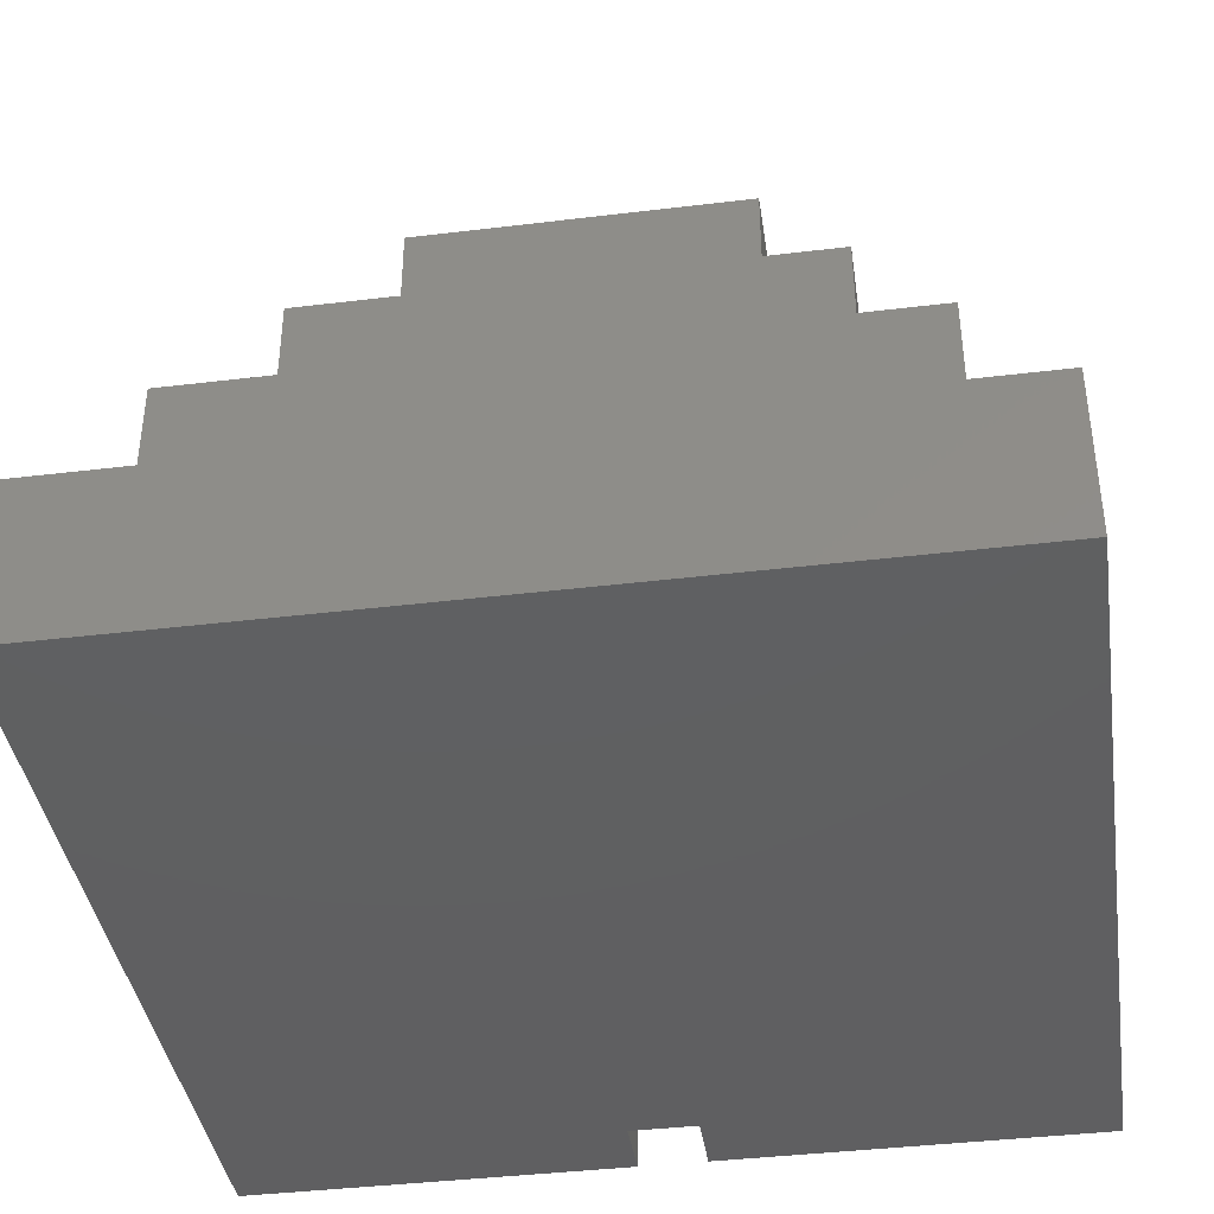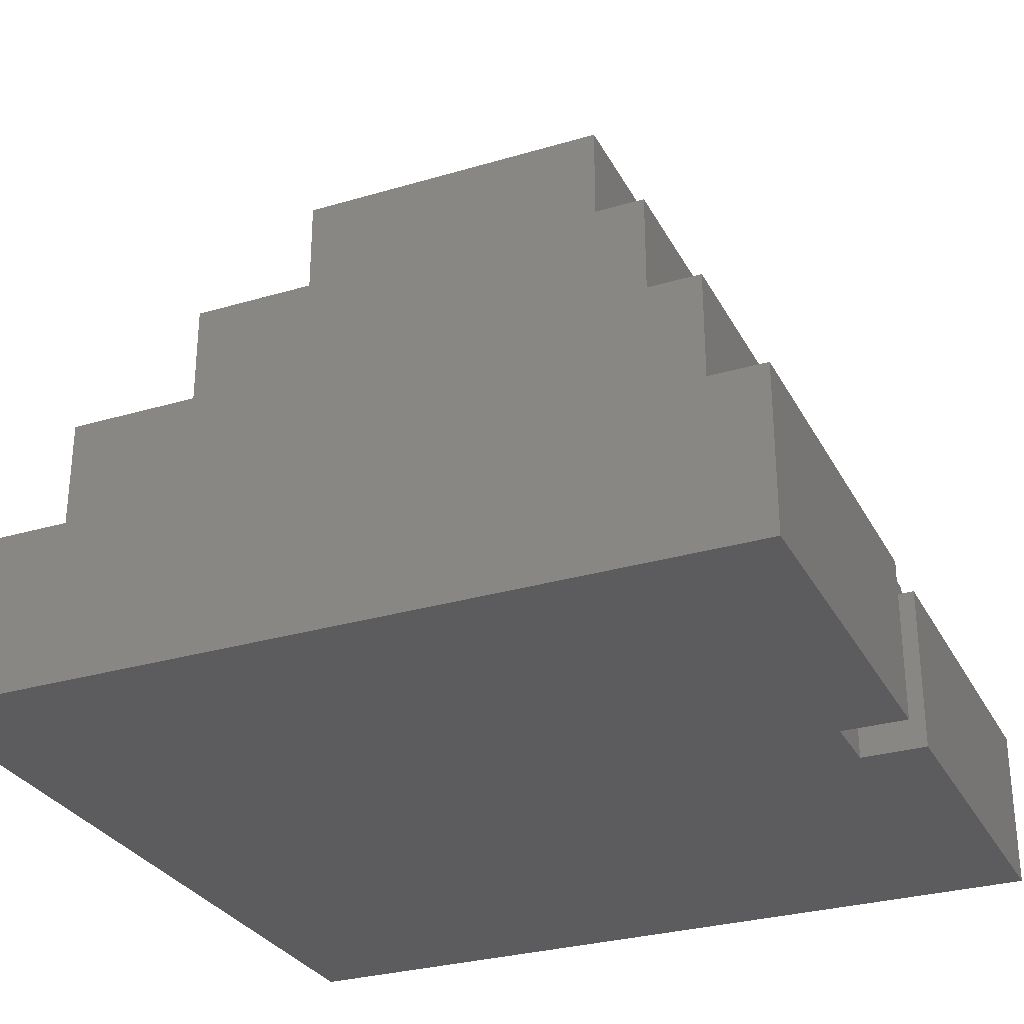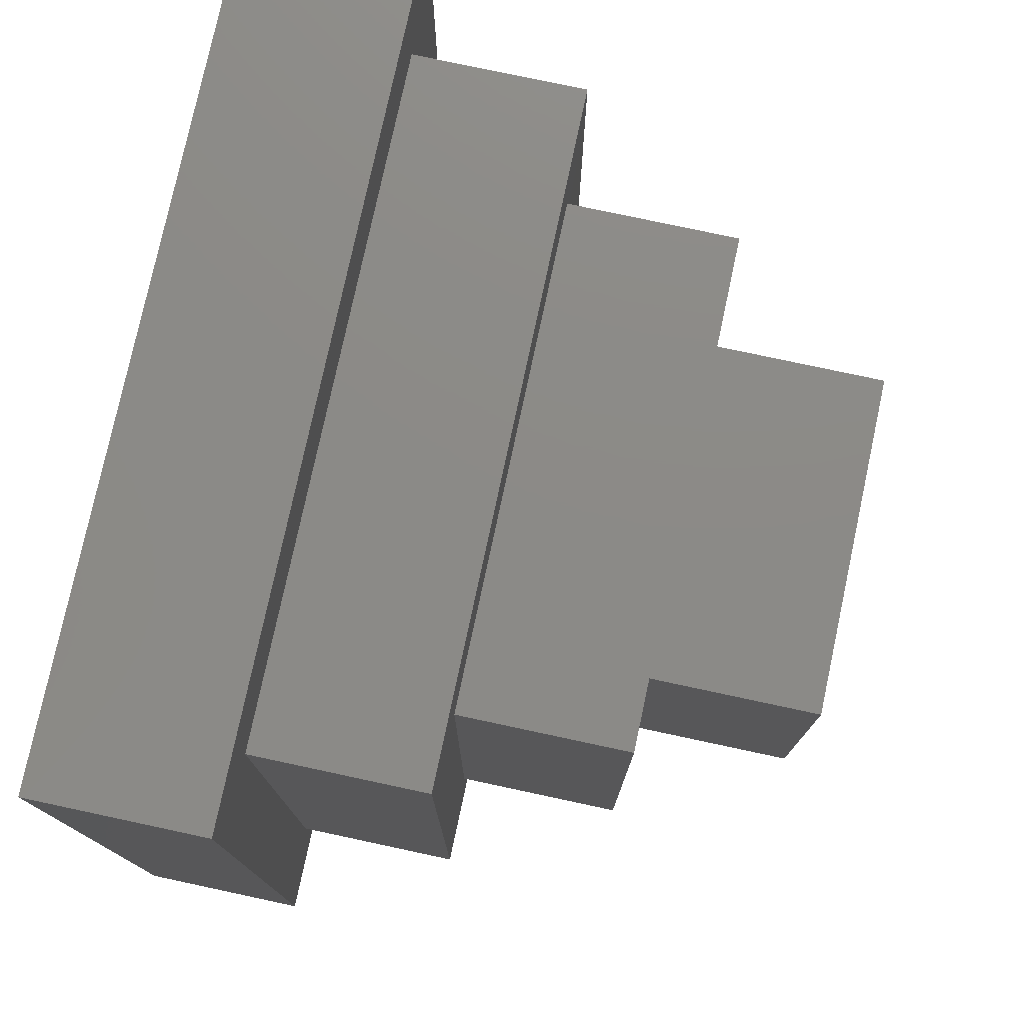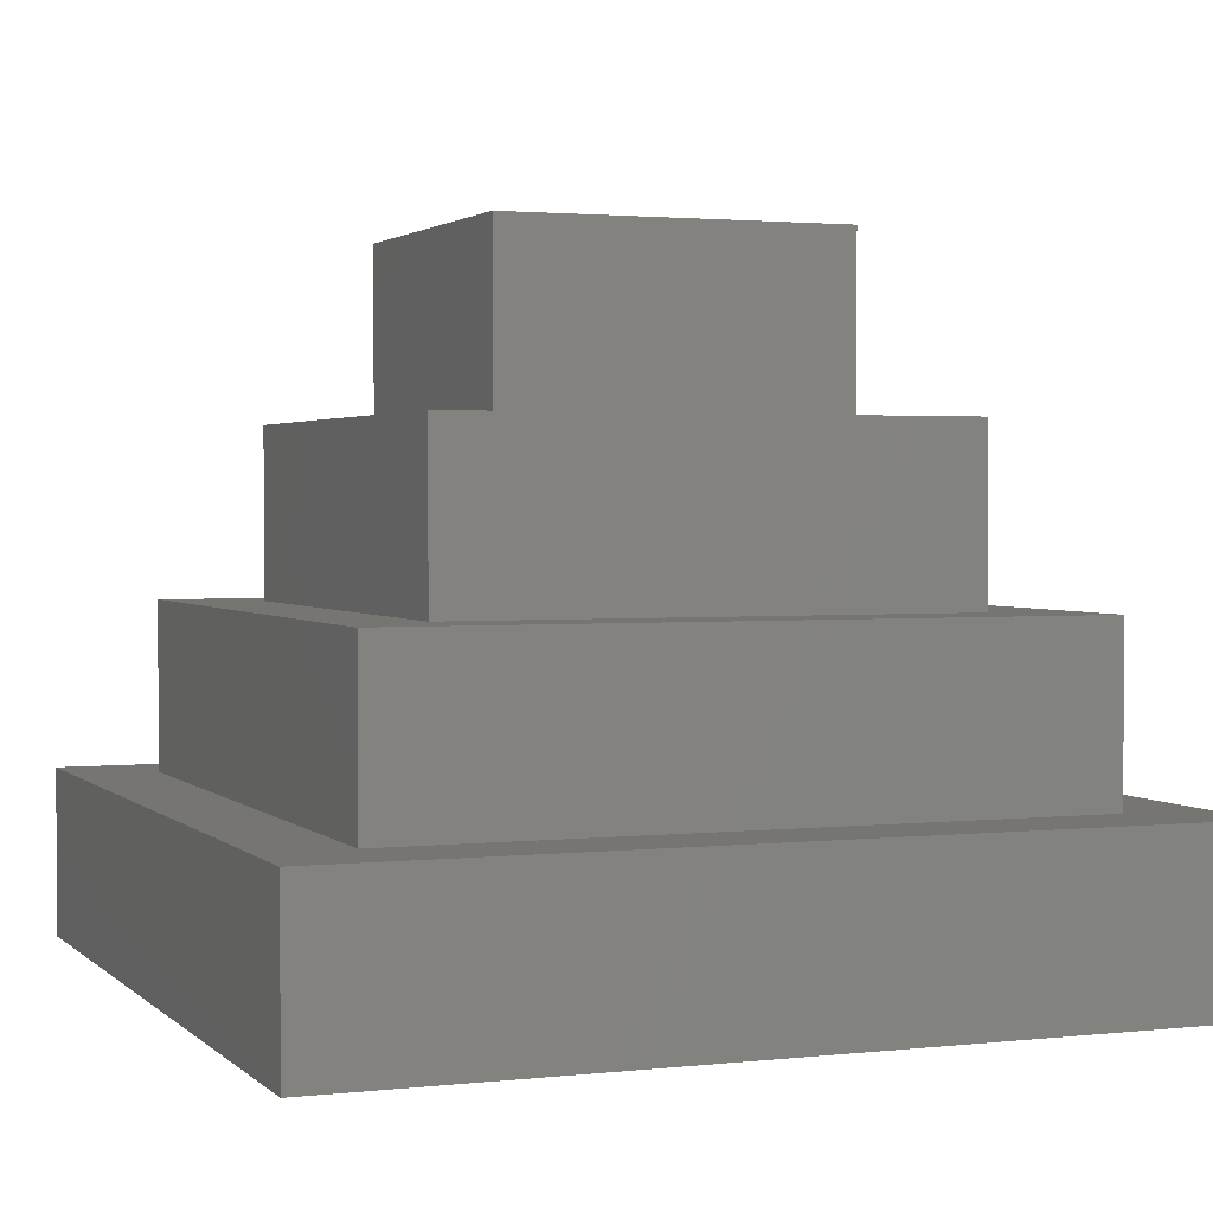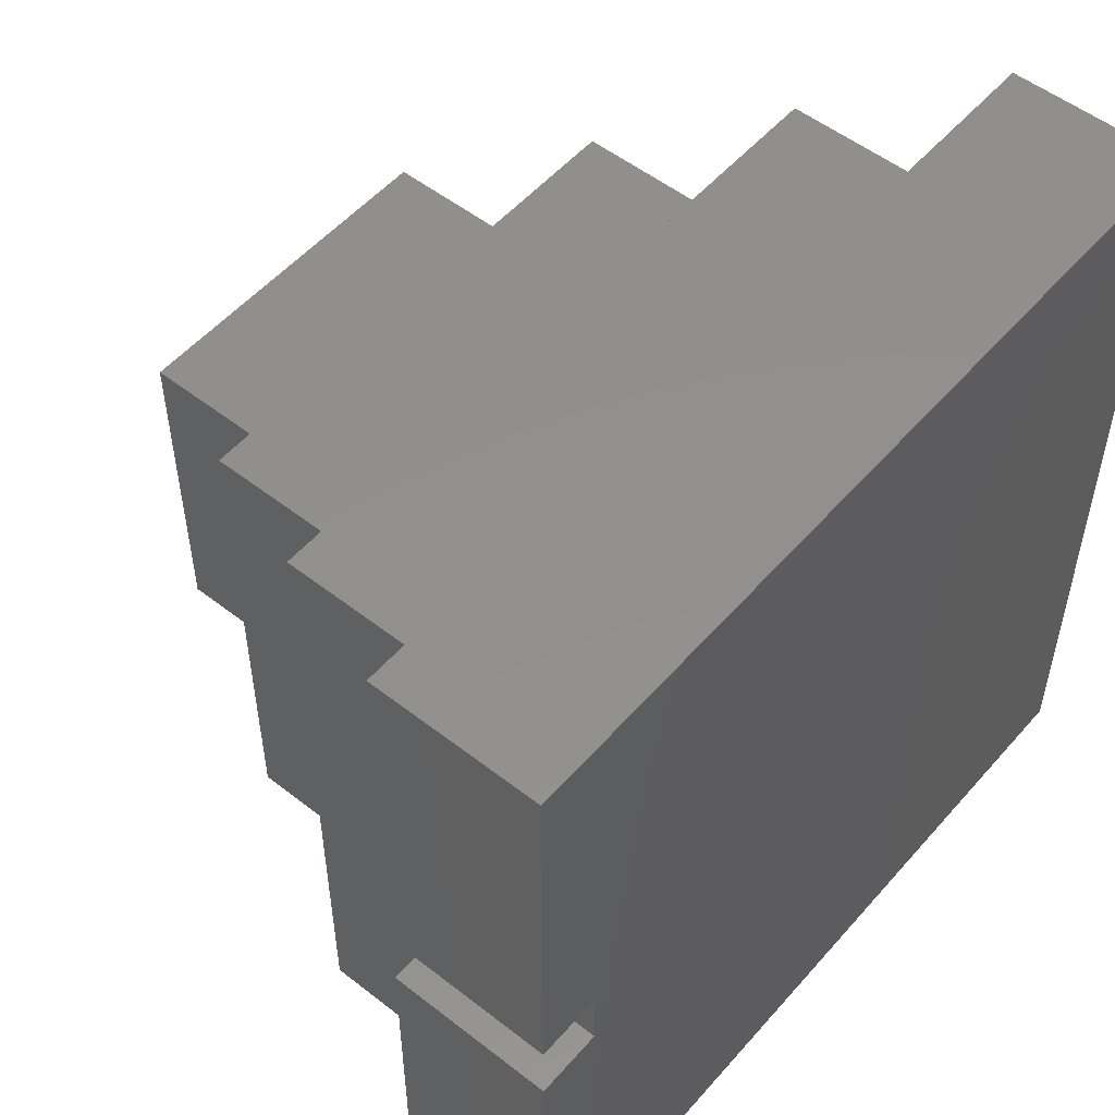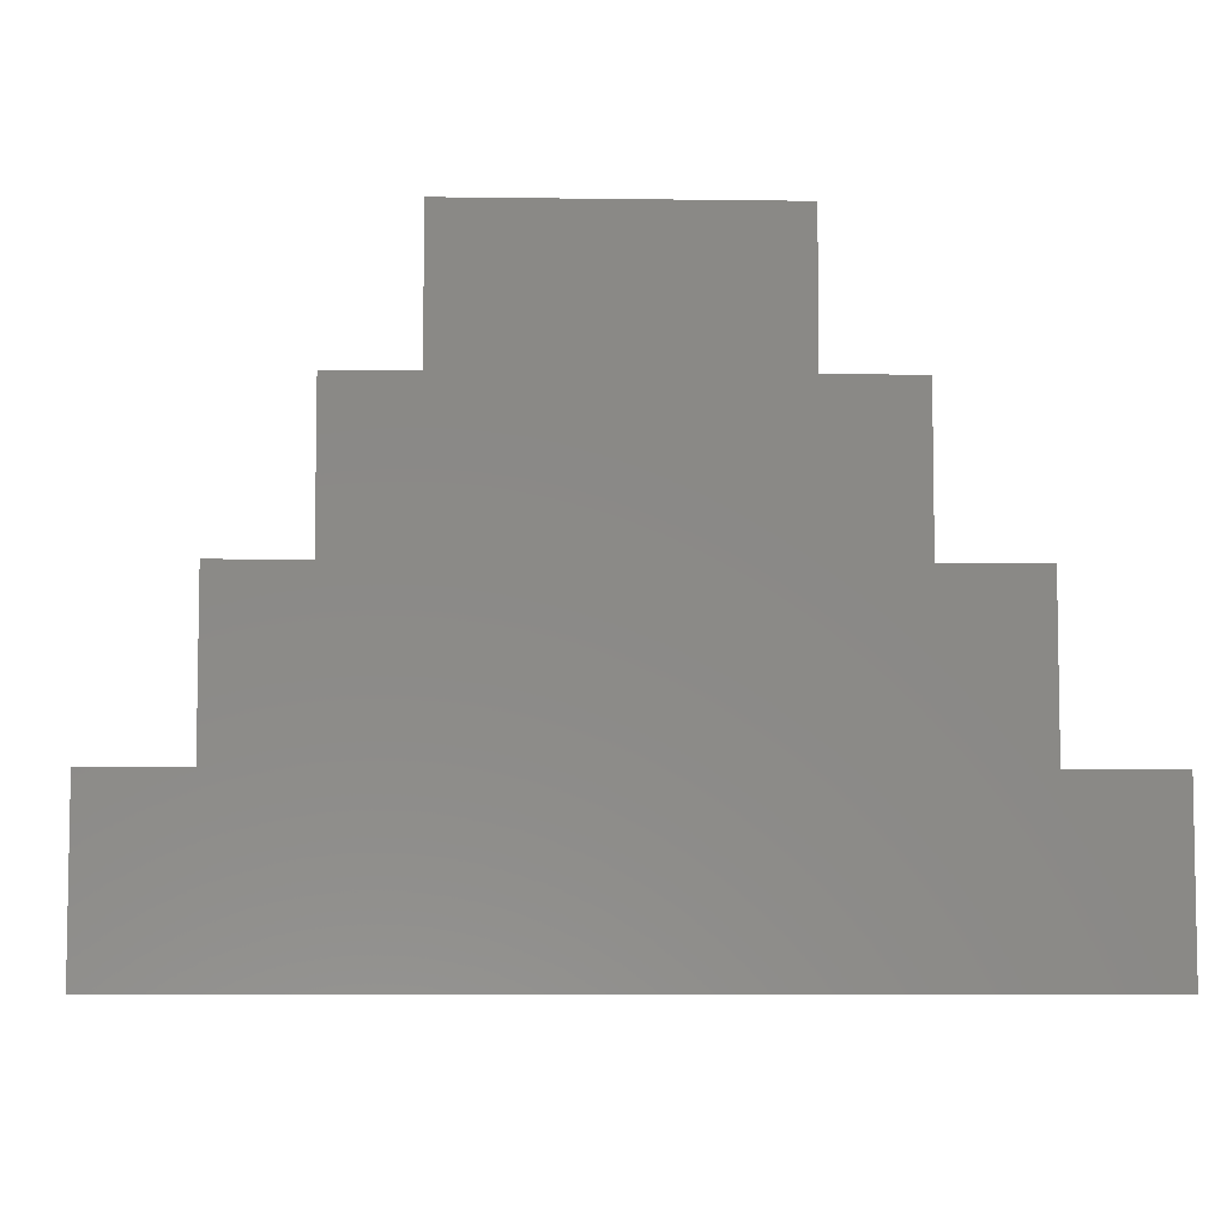
<metadata>
{"format":"stl","ext":"stl","renderer":"f3d","projection":"perspective","resolution":1024,"background":"white","views":[{"elev":-40.0,"azim":-81.5,"up":"+Z"},{"elev":-29.6,"azim":23.5,"up":"+Z"},{"elev":77.4,"azim":-77.9,"up":"+Y"},{"elev":2.1,"azim":-111.6,"up":"+Z"},{"elev":53.0,"azim":129.9,"up":"+Y"},{"elev":-7.0,"azim":177.7,"up":"+Z"}]}
</metadata>
<code>
# stl→obj: 40 verts, 76 faces
v -12.5 -12.5 -2.5
v -12.5 -12.5 2.5
v -12.5 12.5 -2.5
v -12.5 12.5 2.5
v 12.5 -12.5 -2.5
v 12.5 -12.5 2.5
v 12.5 1 -2.5
v 12.5 12.5 -2.5
v 10.5 1 -2.5
v 10.5 -1 -2.5
v 12.5 -1 -2.5
v 12.5 12.5 2.5
v -10 -10 2.5
v 10 10 2.5
v 10.5 1 2.5
v 12.5 1 2.5
v -10 10 2.5
v 12.5 -1 2.5
v 10.5 -1 2.5
v 10 -10 2.5
v -10 -10 7.5
v -10 10 7.5
v 10 -10 7.5
v 10 10 7.5
v -7.5 -7.5 7.5
v -7.5 7.5 7.5
v 7.5 -7.5 7.5
v 7.5 7.5 7.5
v -7.5 -7.5 12.5
v -7.5 7.5 12.5
v 7.5 -7.5 12.5
v 7.5 7.5 12.5
v -5 -5 12.5
v -5 5 12.5
v 5 -5 12.5
v 5 5 12.5
v -5 -5 17.5
v -5 5 17.5
v 5 -5 17.5
v 5 5 17.5
f 1 2 3
f 3 2 4
f 2 1 5
f 6 2 5
f 1 3 5
f 7 3 8
f 9 3 7
f 10 3 9
f 5 3 10
f 11 5 10
f 3 4 8
f 8 4 12
f 13 2 6
f 14 15 16
f 17 4 13
f 18 19 6
f 14 19 15
f 14 20 19
f 20 13 6
f 4 2 13
f 12 14 16
f 12 4 14
f 19 20 6
f 17 14 4
f 6 5 11
f 18 6 11
f 18 11 19
f 19 11 10
f 9 15 19
f 10 9 19
f 7 16 15
f 9 7 15
f 16 7 8
f 12 16 8
f 13 21 17
f 17 21 22
f 21 13 20
f 23 21 20
f 23 20 14
f 24 23 14
f 17 22 14
f 14 22 24
f 25 21 23
f 26 22 25
f 27 25 23
f 22 21 25
f 24 22 26
f 24 28 23
f 24 26 28
f 28 27 23
f 25 29 26
f 26 29 30
f 29 25 27
f 31 29 27
f 31 27 28
f 32 31 28
f 26 30 28
f 28 30 32
f 33 29 31
f 34 30 33
f 35 33 31
f 30 29 33
f 32 30 34
f 32 36 31
f 32 34 36
f 36 35 31
f 33 37 34
f 34 37 38
f 37 33 35
f 39 37 35
f 39 35 36
f 40 39 36
f 34 38 36
f 36 38 40
f 38 37 39
f 40 38 39

</code>
